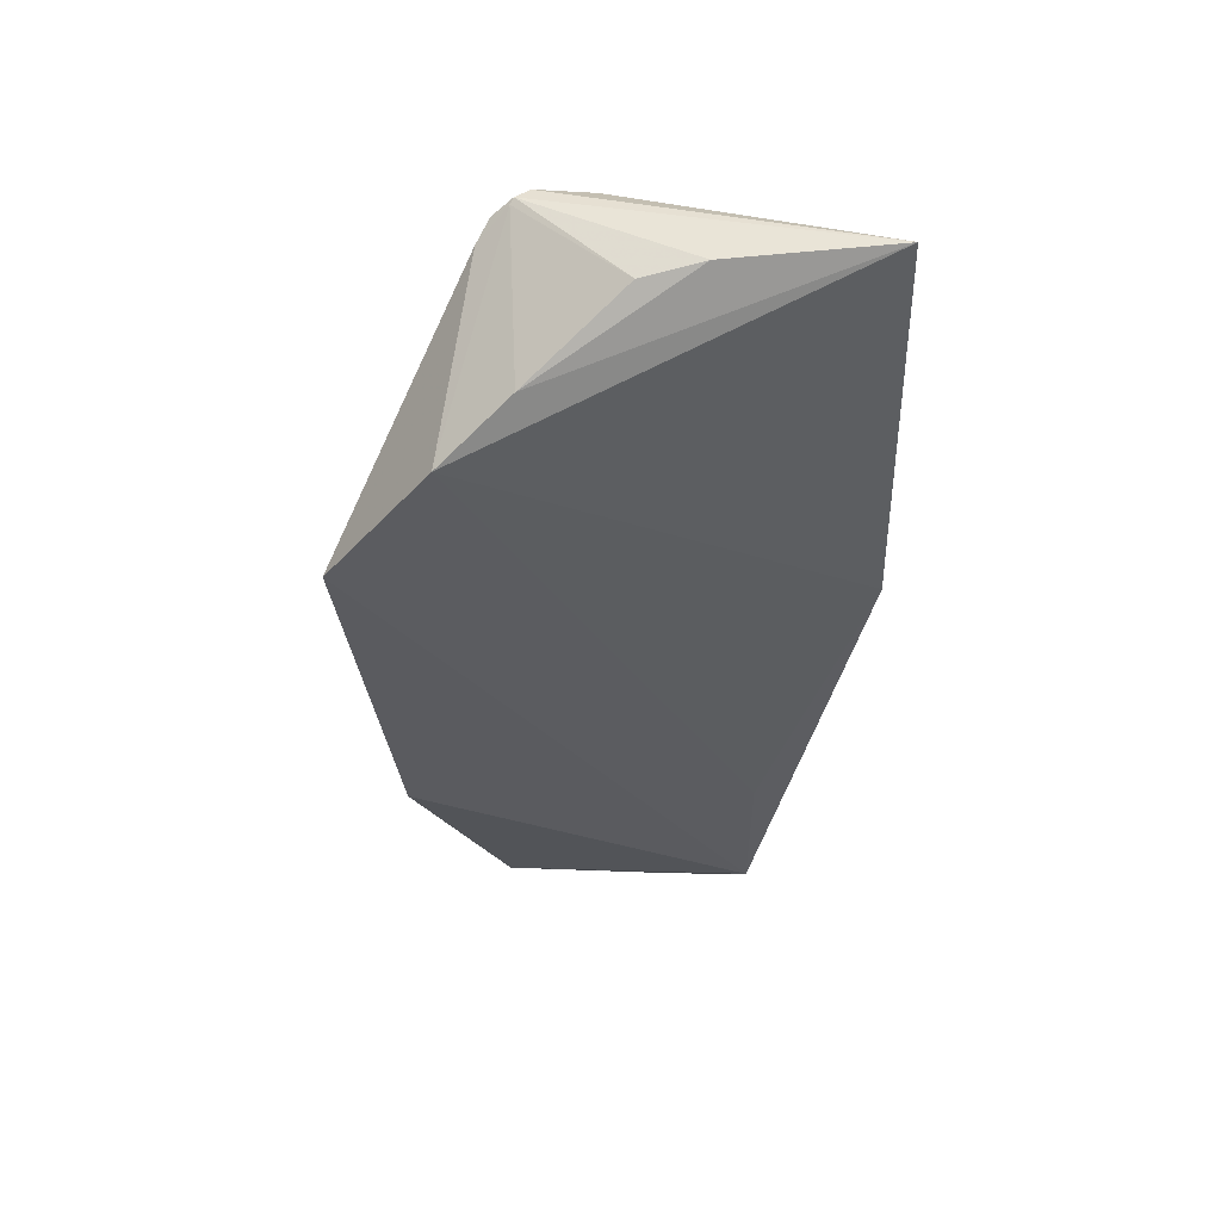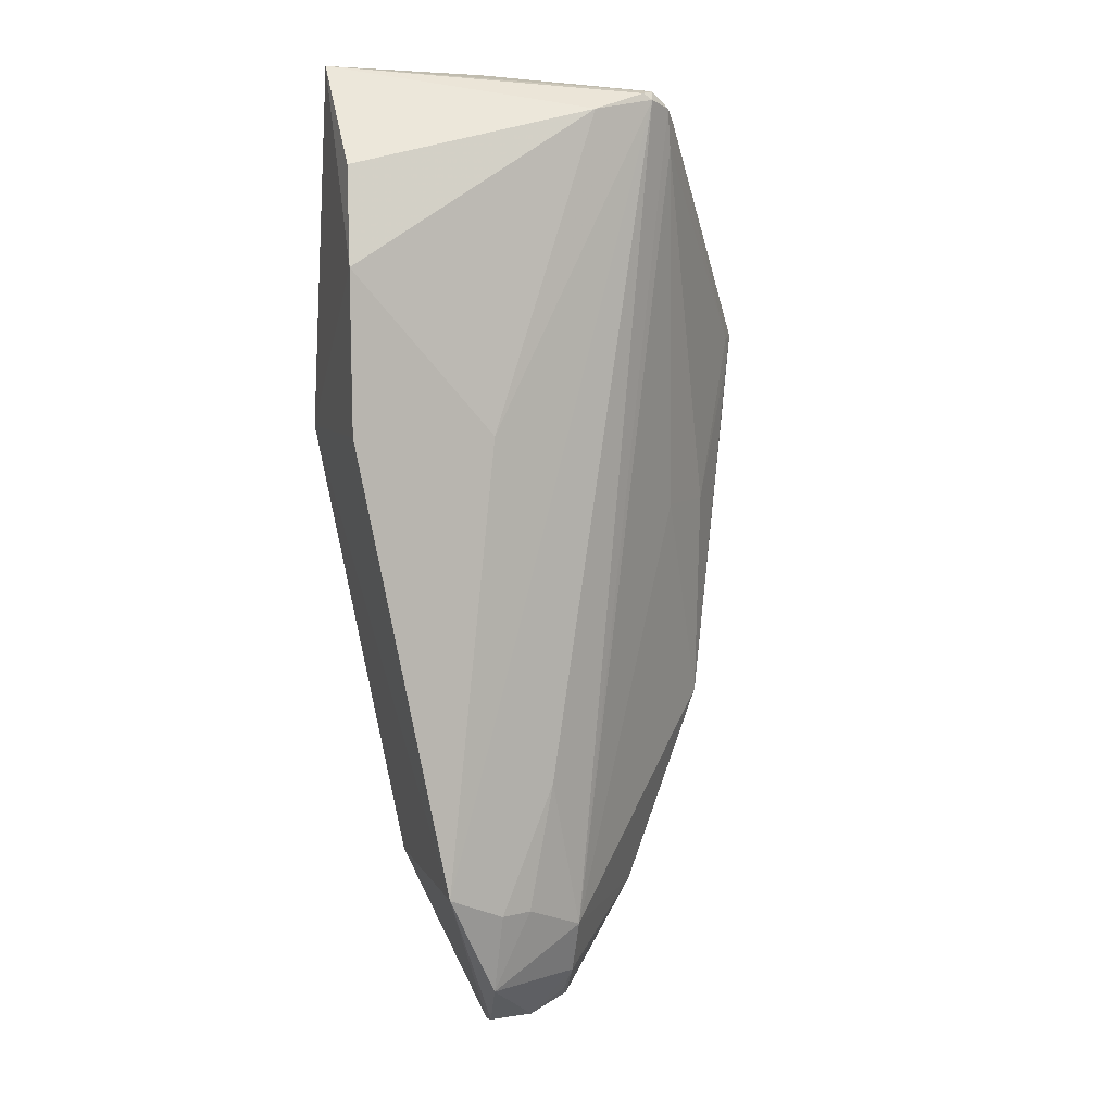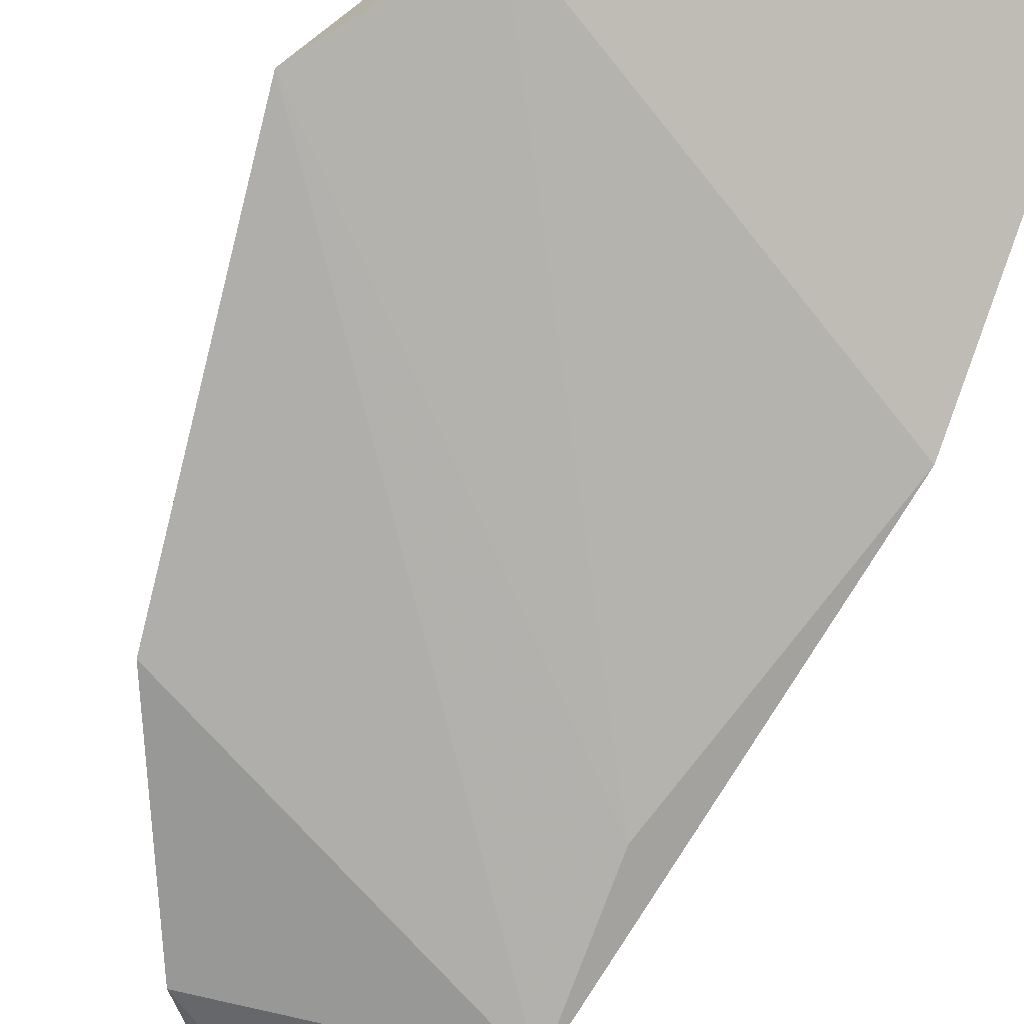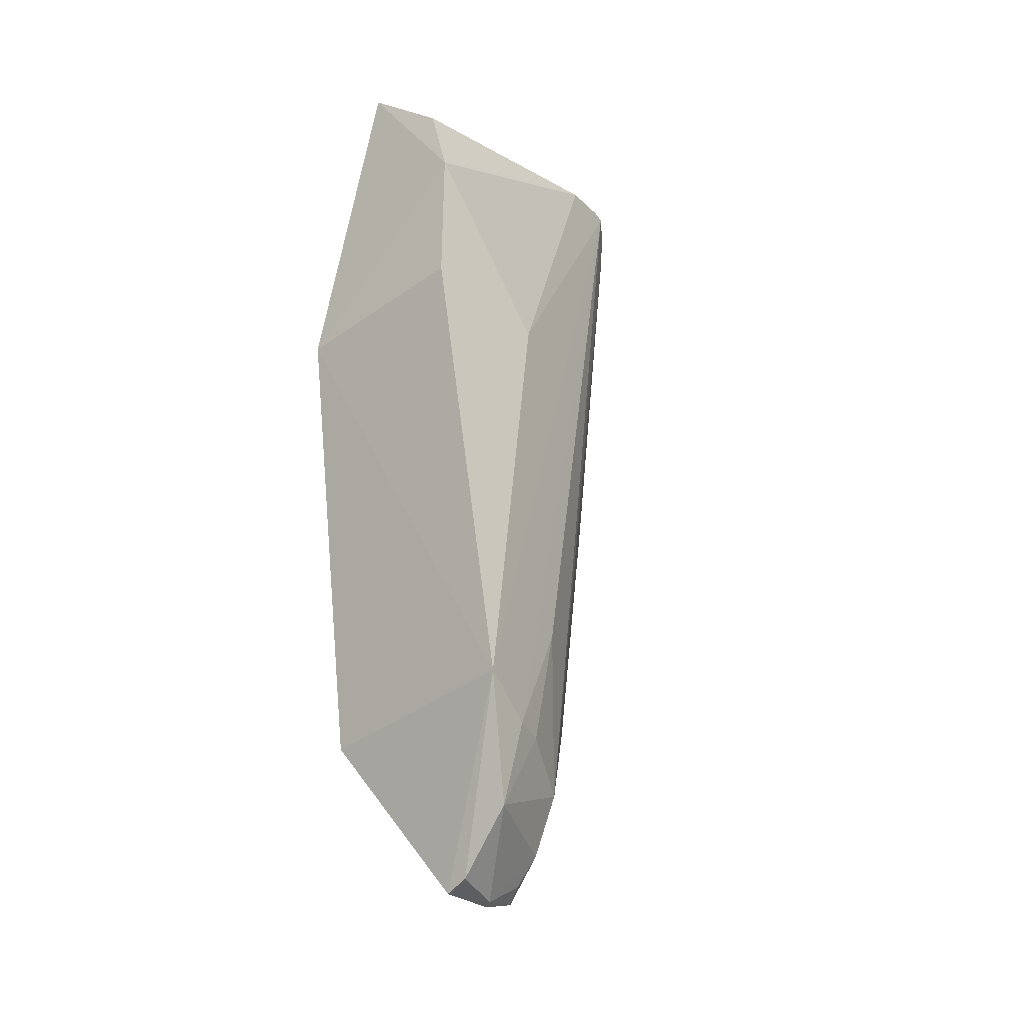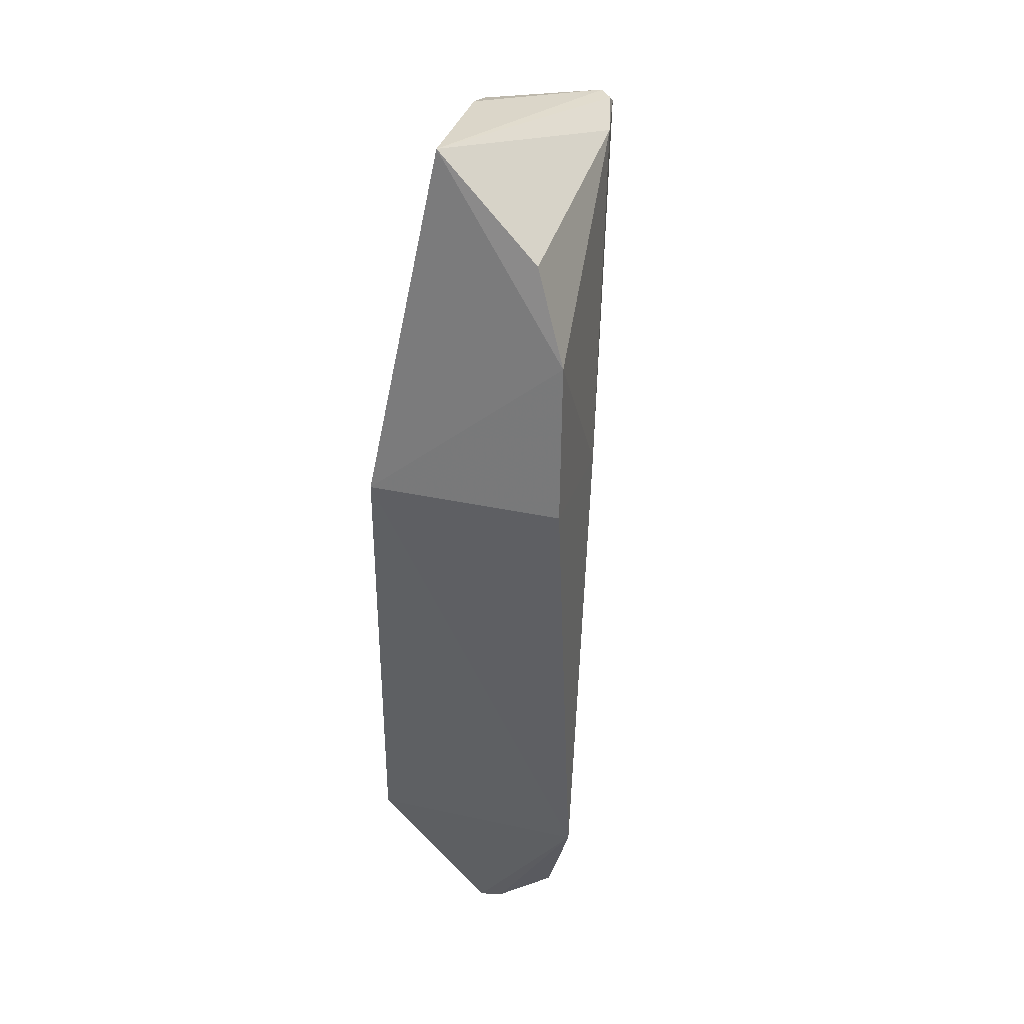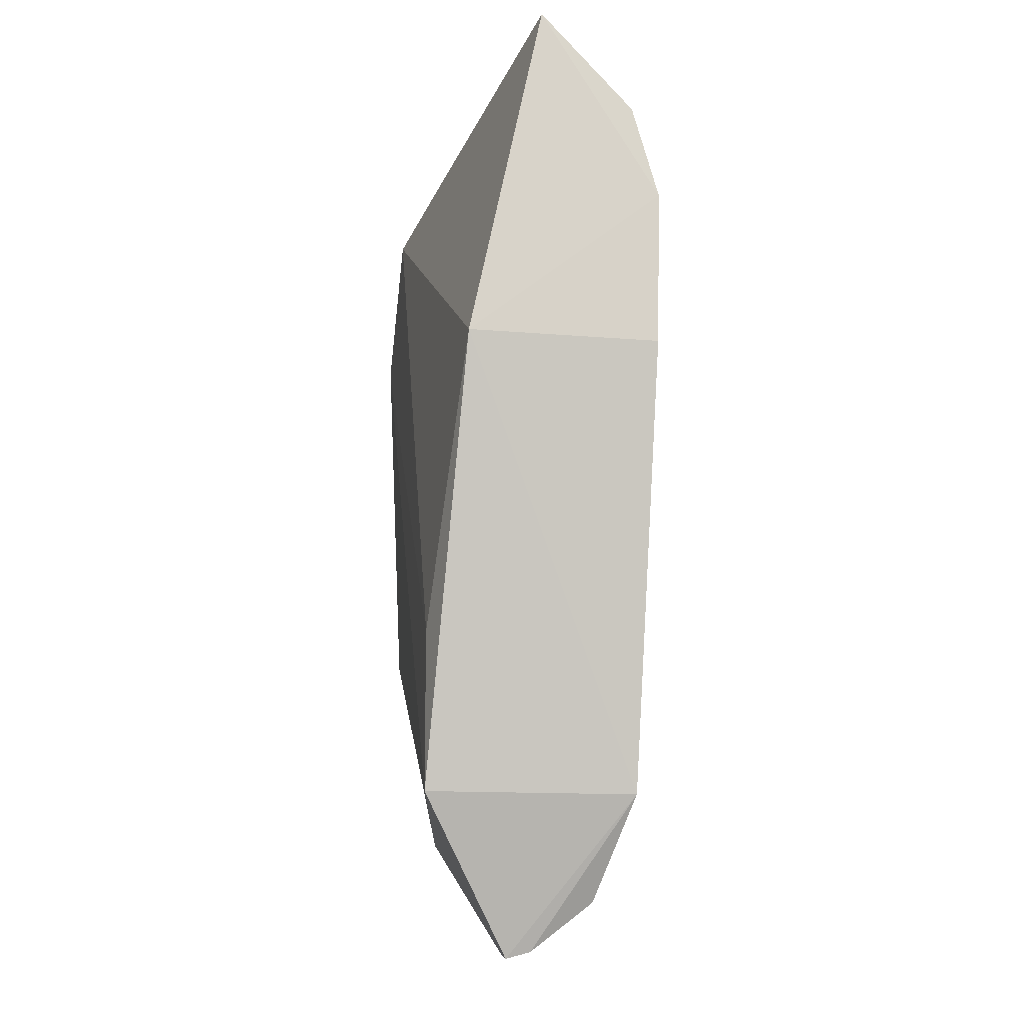
<metadata>
{"format":"obj","ext":"obj","renderer":"f3d","projection":"perspective","resolution":1024,"background":"white","views":[{"elev":55.0,"azim":-0.3,"up":"+Z"},{"elev":5.7,"azim":163.0,"up":"+Z"},{"elev":-79.8,"azim":-20.5,"up":"+Y"},{"elev":-37.2,"azim":133.5,"up":"+Z"},{"elev":27.7,"azim":107.3,"up":"+Z"},{"elev":-12.6,"azim":82.9,"up":"+Z"}]}
</metadata>
<code>
v -0.4099 0.2291 0.1123
v -0.2348 0.2495 0.00913
v -0.2352 0.2847 0.1725
v -0.3781 0.3236 0.158
v -0.352 0.2755 -0.2707
v -0.3361 0.2731 0.1665
v -0.2803 0.2343 -0.203
v -0.4338 0.2359 -0.1294
v -0.2786 0.3349 -0.2038
v -0.3791 0.2461 0.1366
v -0.3092 0.2767 0.1722
v -0.2803 0.2343 -0.1272
v -0.4556 0.2259 0.05187
v -0.3491 0.3062 -0.2276
v -0.3936 0.249 -0.2227
v -0.235 0.3399 0.00688
v -0.3113 0.2764 -0.2797
v -0.3816 0.3154 0.1611
v -0.3914 0.3111 0.1378
v -0.4358 0.232 -0.1246
v -0.3312 0.3227 -0.1553
v -0.3497 0.2938 -0.2535
v -0.2339 0.3413 0.08015
v -0.3347 0.2772 -0.2783
v -0.3947 0.3061 0.1496
v -0.3801 0.3179 0.1624
v -0.4303 0.2519 -0.02909
v -0.4049 0.2778 -0.03035
v -0.3889 0.315 0.1553
v -0.3056 0.327 -0.2155
v -0.2359 0.329 0.125
v -0.2994 0.3382 0.006548
v -0.3325 0.2814 -0.2779
v -0.3738 0.3235 0.1608
v -0.4534 0.2285 0.04236
v -0.3203 0.3217 -0.2153
v -0.3042 0.3173 -0.2536
v -0.3488 0.3299 0.1525
v -0.3482 0.2837 -0.266
v -0.4508 0.2325 0.05035
v -0.3103 0.288 -0.2767
f 1 2 3
f 9 2 7
f 10 1 3
f 11 10 3
f 11 6 10
f 12 7 2
f 12 2 1
f 13 12 1
f 13 7 12
f 15 8 14
f 16 2 9
f 17 9 7
f 17 7 15
f 18 10 6
f 18 1 10
f 20 13 8
f 20 7 13
f 20 15 7
f 20 8 15
f 21 14 4
f 22 15 14
f 22 5 15
f 23 3 2
f 23 2 16
f 24 17 15
f 24 15 5
f 25 13 1
f 25 1 18
f 26 18 6
f 26 6 11
f 26 11 3
f 28 19 14
f 28 14 8
f 28 27 19
f 28 8 27
f 29 4 14
f 29 14 19
f 29 13 25
f 29 26 4
f 29 25 18
f 29 18 26
f 30 21 4
f 30 4 9
f 31 3 23
f 32 23 16
f 32 16 9
f 32 9 4
f 33 24 5
f 33 17 24
f 34 26 3
f 34 4 26
f 35 27 8
f 35 8 13
f 36 14 21
f 36 21 30
f 37 22 14
f 37 36 30
f 37 14 36
f 37 33 22
f 37 30 9
f 38 32 4
f 38 23 32
f 38 4 34
f 38 31 23
f 38 34 3
f 38 3 31
f 39 33 5
f 39 5 22
f 39 22 33
f 40 19 27
f 40 27 35
f 40 29 19
f 40 35 13
f 40 13 29
f 41 37 9
f 41 9 17
f 41 17 33
f 41 33 37

</code>
